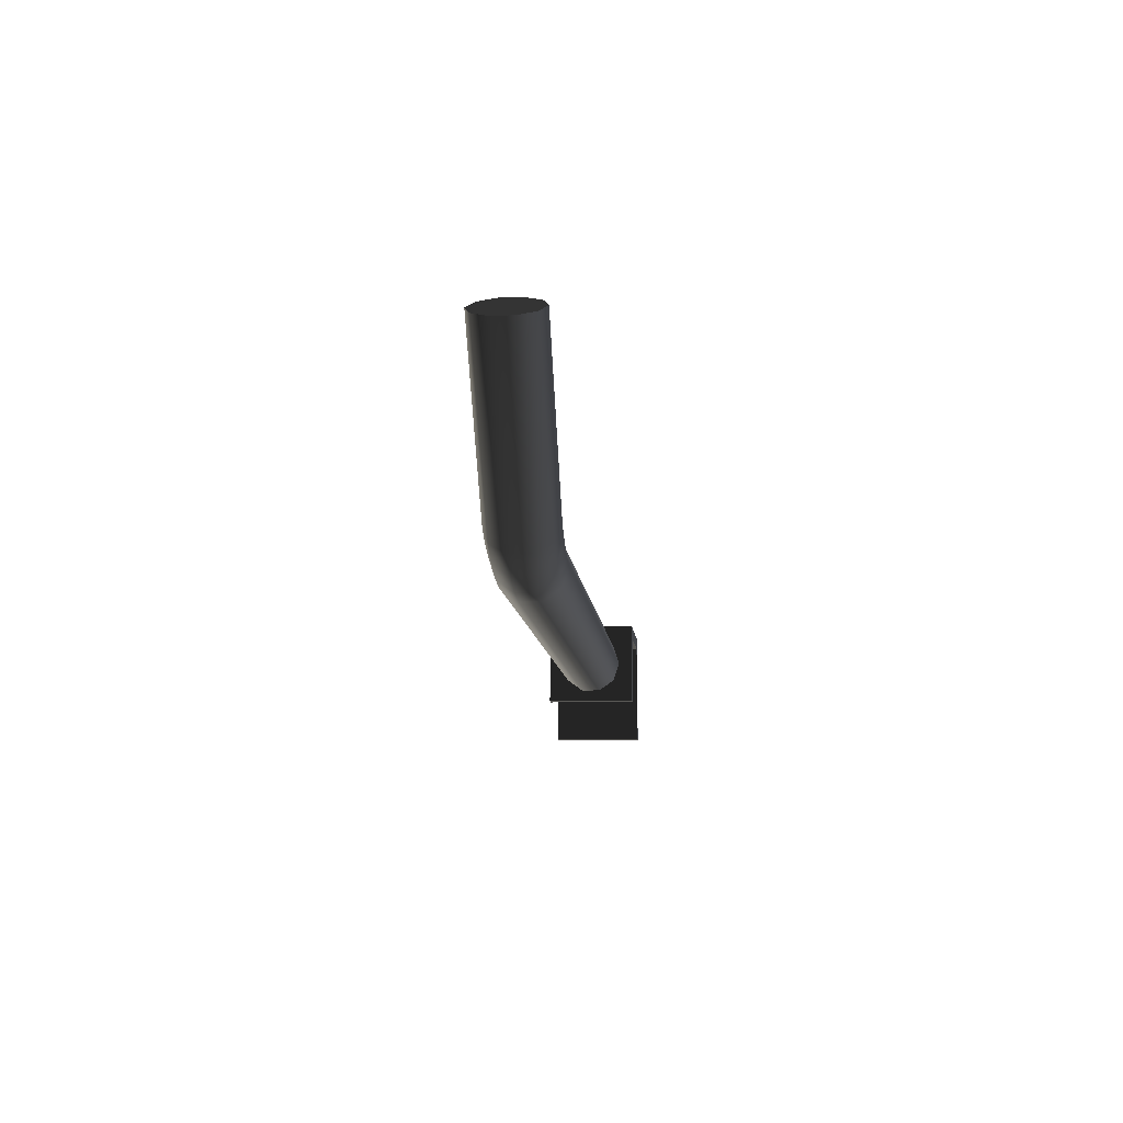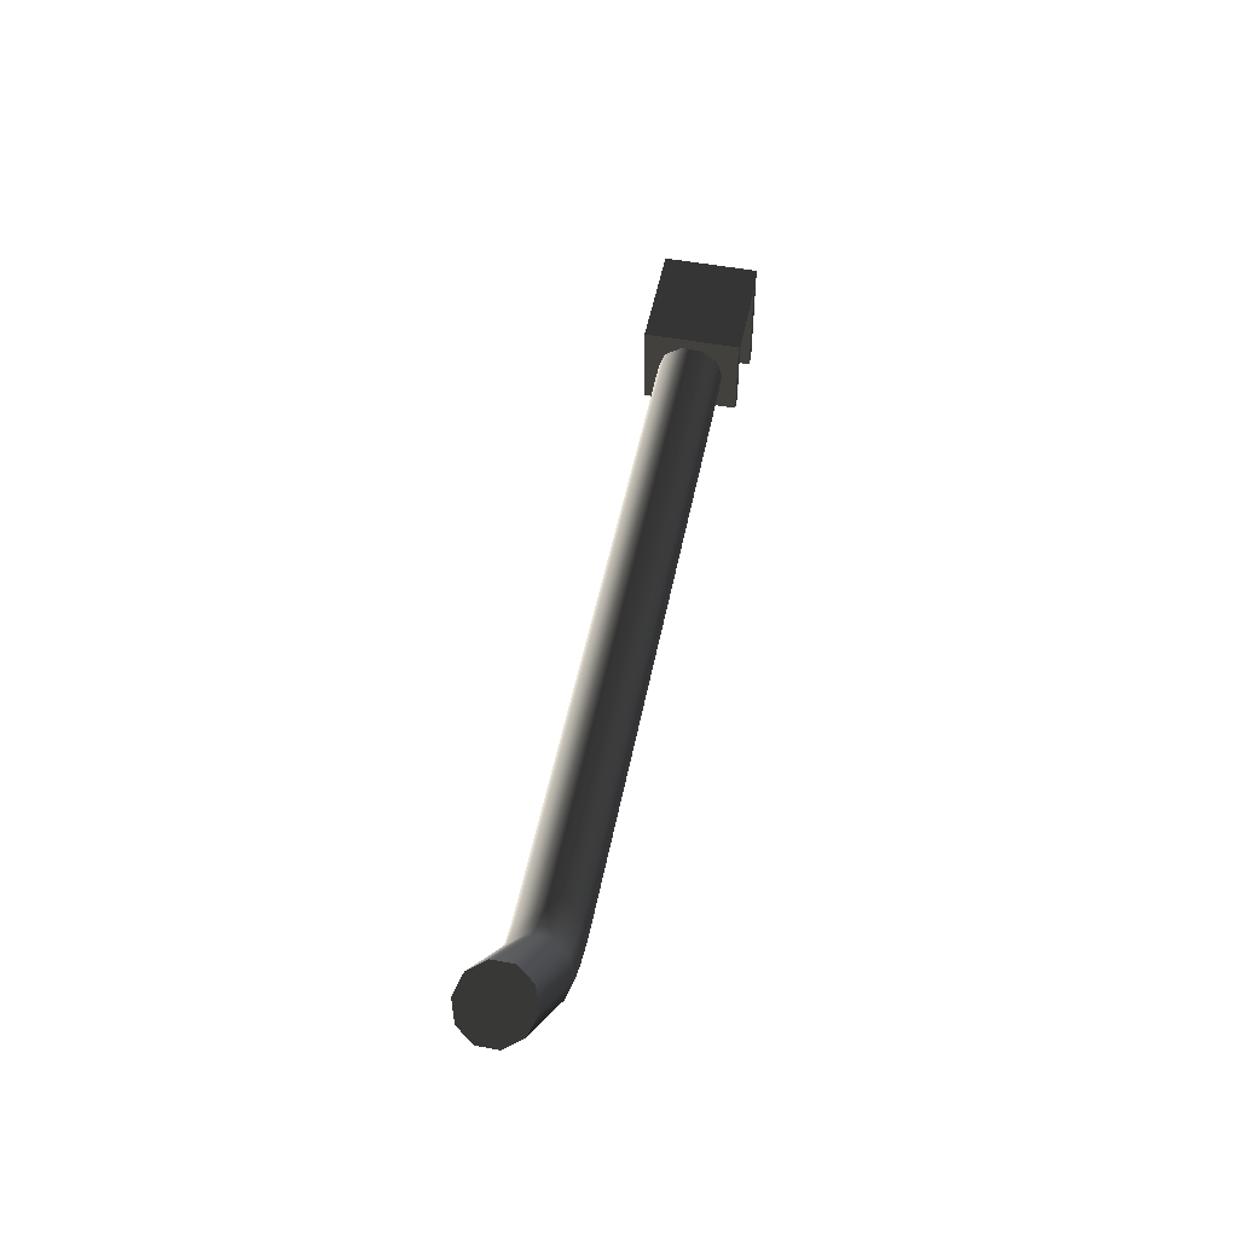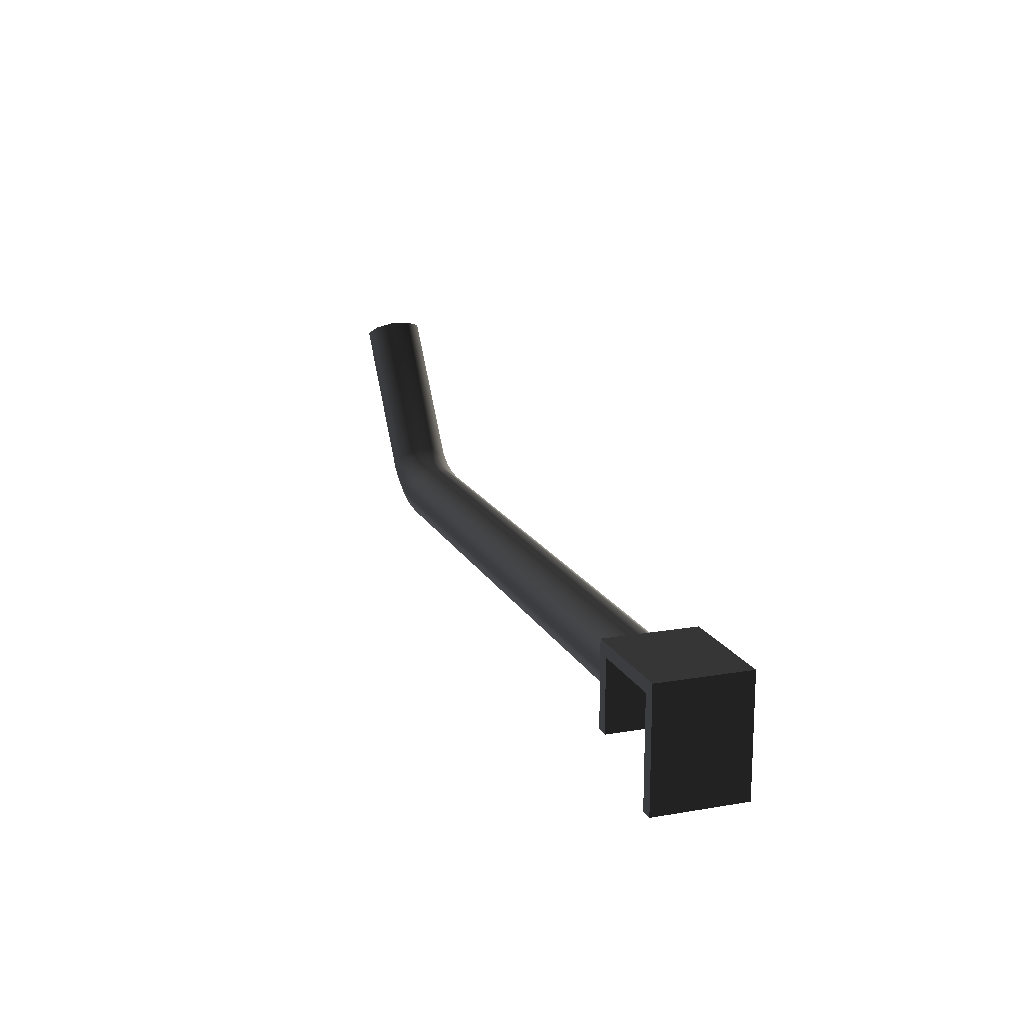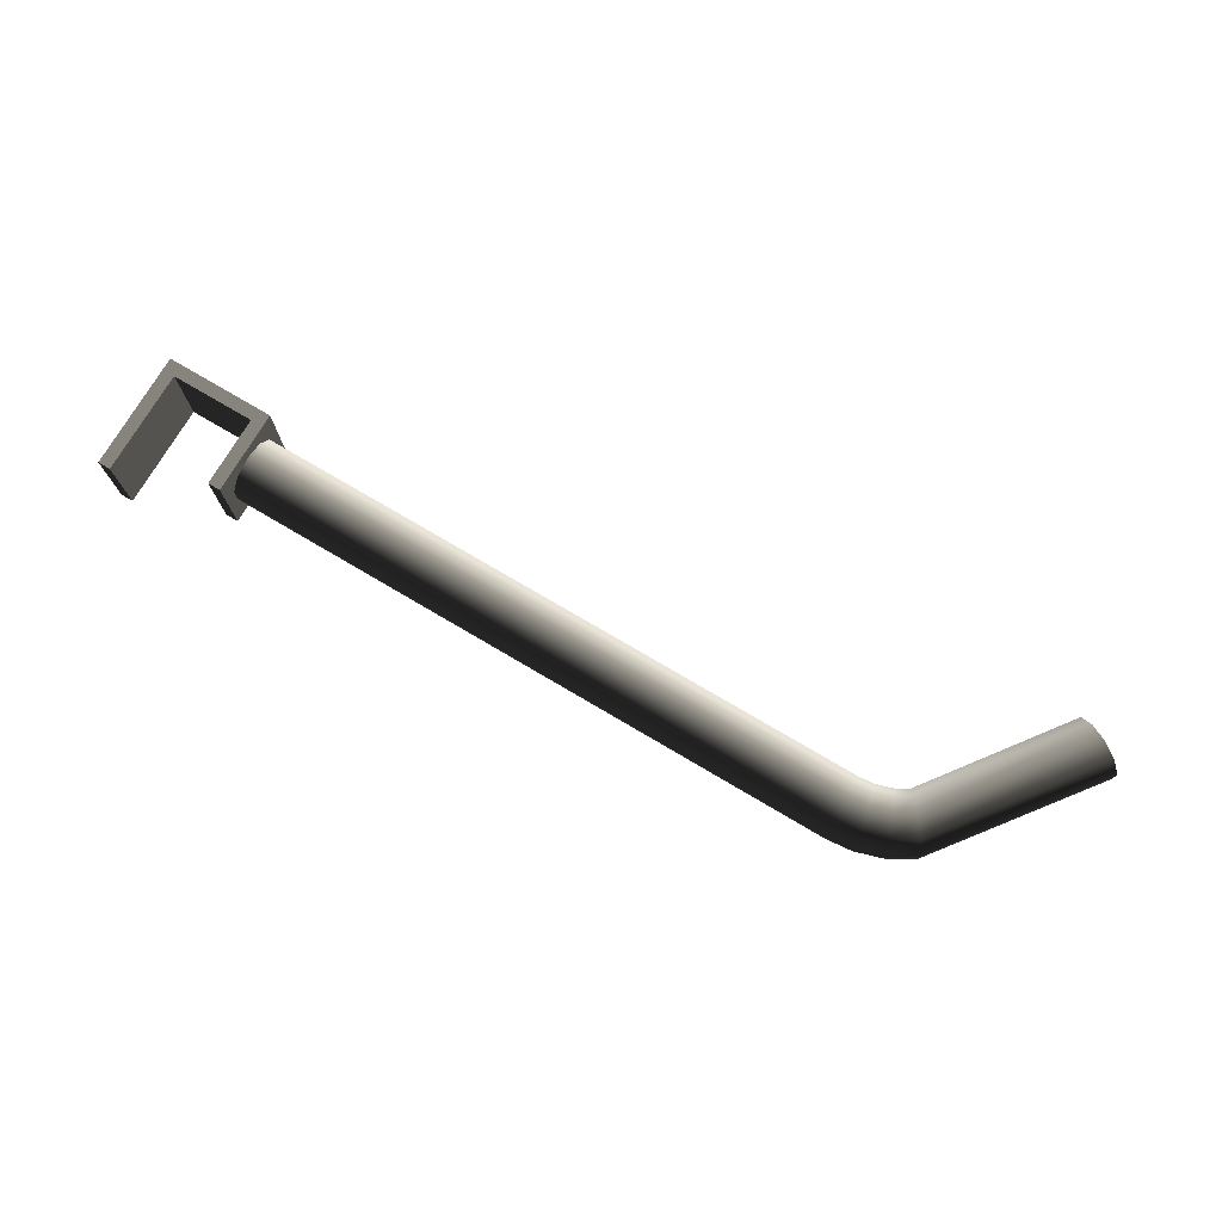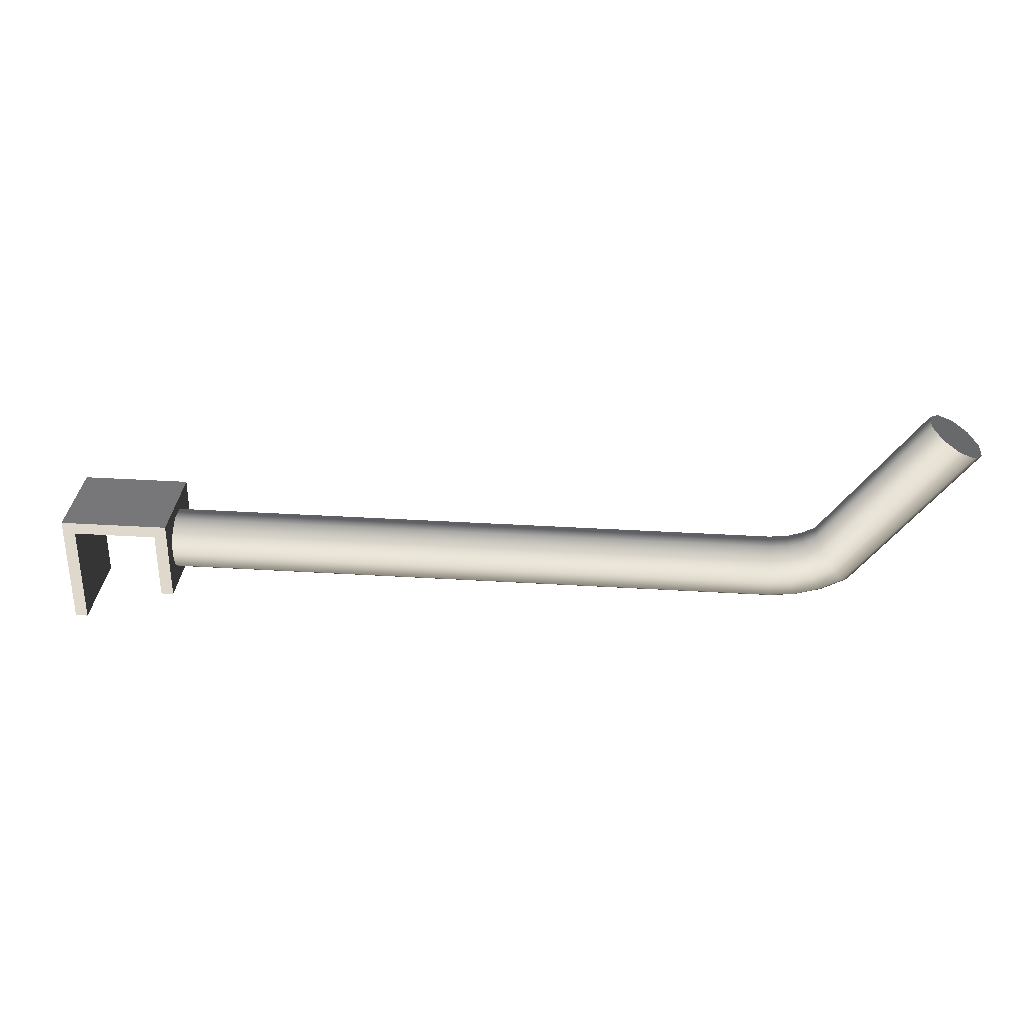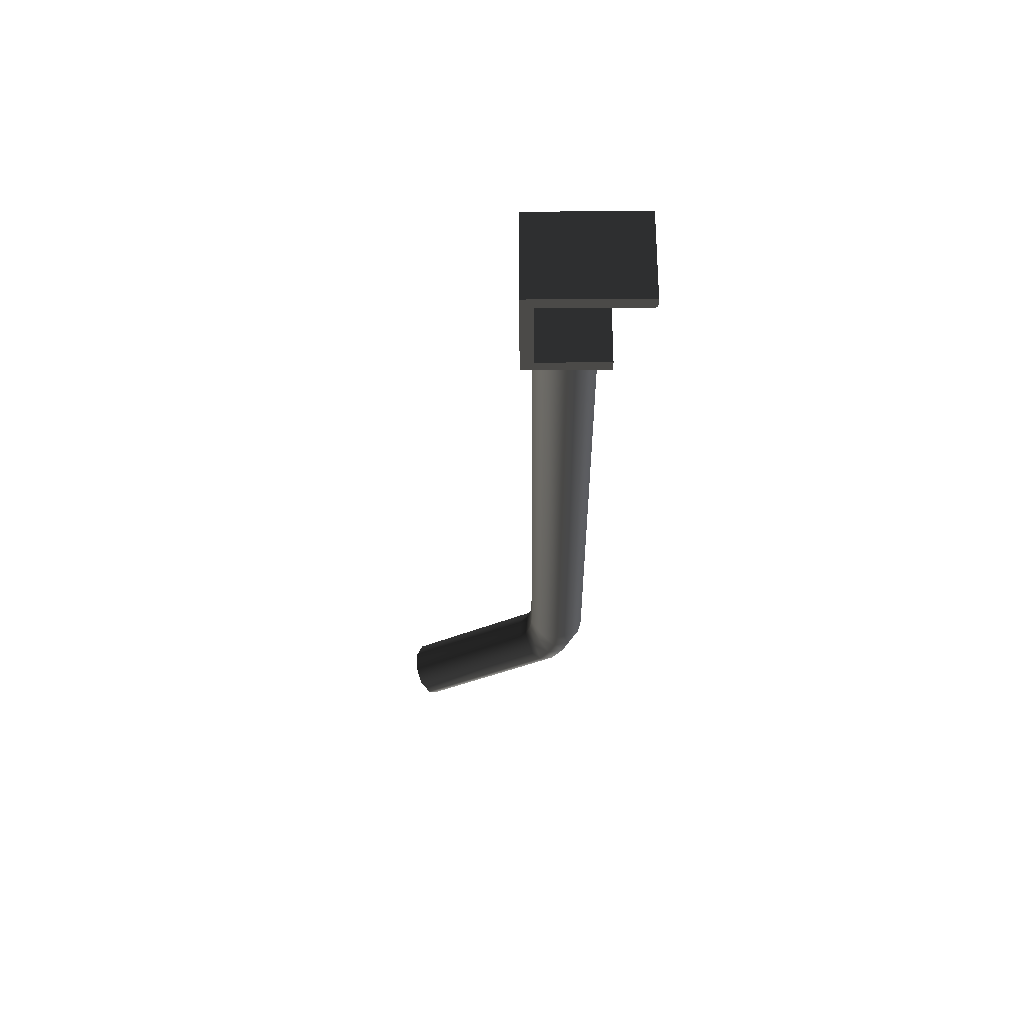
<metadata>
{"format":"obj","ext":"obj","renderer":"f3d","projection":"perspective","resolution":1024,"background":"white","views":[{"elev":-10.3,"azim":-84.7,"up":"+Z"},{"elev":51.6,"azim":-78.7,"up":"+Z"},{"elev":16.3,"azim":70.5,"up":"+Z"},{"elev":74.7,"azim":-149.4,"up":"+Y"},{"elev":32.2,"azim":-175.0,"up":"+Z"},{"elev":-28.0,"azim":90.5,"up":"+Y"}]}
</metadata>
<code>
v 0.07374 0.007276 -0.02016
v 0.07374 -0.007276 -0.02016
v 0.07374 -0.007276 -0.001578
v 0.07374 0.007276 -0.001578
v 0.05638 0.007276 -0.01478
v 0.05638 0.007276 -0.001578
v 0.05638 -0.007276 -0.001578
v 0.05638 -0.007276 -0.01478
v 0.07374 -0.007276 -0.001578
v 0.05638 -0.007276 -0.001578
v 0.05638 0.007276 -0.001578
v 0.07374 0.007276 -0.001578
v 0.07174 -0.007276 -0.003578
v 0.07174 -0.007276 -0.02016
v 0.07174 0.007276 -0.02016
v 0.07174 0.007276 -0.003578
v 0.05838 -0.007276 -0.003578
v 0.05838 0.007276 -0.003578
v 0.05838 0.007276 -0.01478
v 0.05838 -0.007276 -0.01478
v 0.05838 0.007276 -0.003578
v 0.05838 -0.007276 -0.003578
v 0.07174 -0.007276 -0.003578
v 0.07174 0.007276 -0.003578
v 0.07374 0.007276 -0.001578
v 0.07174 0.007276 -0.02016
v 0.07374 0.007276 -0.02016
v 0.07174 0.007276 -0.003578
v 0.05638 0.007276 -0.001578
v 0.05838 0.007276 -0.003578
v 0.05638 0.007276 -0.01478
v 0.05838 0.007276 -0.01478
v 0.07374 -0.007276 -0.02016
v 0.07174 -0.007276 -0.02016
v 0.07174 -0.007276 -0.003578
v 0.07374 -0.007276 -0.001578
v 0.05838 -0.007276 -0.003578
v 0.05638 -0.007276 -0.001578
v 0.05838 -0.007276 -0.01478
v 0.05638 -0.007276 -0.01478
v 0.07374 0.007276 -0.02016
v 0.07174 0.007276 -0.02016
v 0.07174 -0.007276 -0.02016
v 0.07374 -0.007276 -0.02016
v 0.05638 -0.007276 -0.01478
v 0.05838 -0.007276 -0.01478
v 0.05838 0.007276 -0.01478
v 0.05638 0.007276 -0.01478
v 0.05638 0.004045 -0.005241
v 0.05638 0.001545 -0.003424
v -0.04232 0.001545 -0.003424
v -0.04241 0.004045 -0.005241
v 0.05638 0.005 -0.00818
v -0.04508 0.001545 -0.003147
v -0.04256 0.005 -0.00818
v 0.05638 0.004045 -0.01112
v -0.04544 0.004045 -0.004935
v -0.04748 0.001545 -0.002401
v -0.04271 0.004045 -0.01112
v 0.05638 0.001545 -0.01293
v -0.04603 0.005 -0.00783
v -0.04819 0.004045 -0.004082
v -0.04958 0.001545 -0.001247
v -0.0428 0.001545 -0.01293
v 0.05638 -0.001545 -0.01293
v -0.04662 0.004045 -0.01072
v -0.04934 0.005 -0.006801
v -0.05066 0.004045 -0.002728
v -0.06553 0.001545 0.02016
v -0.0671 0.004045 0.01925
v -0.0524 0.005 -0.005125
v -0.06964 0.005 0.01776
v -0.0428 -0.001545 -0.01293
v 0.05638 -0.004045 -0.01112
v -0.04698 0.001545 -0.01251
v -0.0505 0.004045 -0.00952
v -0.05414 0.004045 -0.007522
v -0.07217 0.004045 0.01628
v -0.04271 -0.004045 -0.01112
v 0.05638 -0.005 -0.00818
v -0.04698 -0.001545 -0.01251
v -0.05121 0.001545 -0.0112
v -0.05522 0.001545 -0.009003
v -0.07374 0.001545 0.01536
v -0.04256 -0.005 -0.00818
v 0.05638 -0.004045 -0.005241
v -0.04662 -0.004045 -0.01072
v -0.05121 -0.001545 -0.0112
v -0.05522 -0.001545 -0.009003
v -0.07374 -0.001545 0.01536
v -0.04241 -0.004045 -0.005241
v 0.05638 -0.001545 -0.003424
v -0.04603 -0.005 -0.00783
v -0.0505 -0.004045 -0.00952
v -0.05414 -0.004045 -0.007522
v -0.07217 -0.004045 0.01628
v -0.04232 -0.001545 -0.003424
v 0.05638 0.001545 -0.003424
v -0.04232 0.001545 -0.003424
v -0.04544 -0.004045 -0.004935
v -0.04934 -0.005 -0.006801
v -0.0524 -0.005 -0.005125
v -0.06964 -0.005 0.01776
v -0.04508 -0.001545 -0.003147
v -0.04508 0.001545 -0.003147
v -0.04819 -0.004045 -0.004082
v -0.05066 -0.004045 -0.002728
v -0.0671 -0.004045 0.01925
v -0.04748 -0.001545 -0.002401
v -0.04748 0.001545 -0.002401
v -0.04958 -0.001545 -0.001247
v -0.06553 -0.001545 0.02016
v -0.04958 0.001545 -0.001247
v -0.06553 0.001545 0.02016
v -0.0671 0.004045 0.01925
v -0.06964 -3.104e-08 0.01776
v -0.06964 0.005 0.01776
v -0.06553 0.001545 0.02016
v -0.07217 0.004045 0.01628
v -0.06553 -0.001545 0.02016
v -0.07374 0.001545 0.01536
v -0.0671 -0.004045 0.01925
v -0.07374 -0.001545 0.01536
v -0.06964 -0.005 0.01776
v -0.07217 -0.004045 0.01628
g SIZ_ROOM_stands_stand_A_hook_A_1384_110
f 1 3 2
f 1 4 3
f 5 7 6
f 5 8 7
f 9 11 10
f 9 12 11
f 13 15 14
f 13 16 15
f 17 19 18
f 17 20 19
f 21 23 22
f 21 24 23
f 25 27 26
f 25 26 28
f 29 25 28
f 29 28 30
f 31 29 30
f 31 30 32
f 33 35 34
f 33 36 35
f 36 37 35
f 36 38 37
f 38 39 37
f 38 40 39
f 41 43 42
f 41 44 43
f 45 47 46
f 45 48 47
f 49 51 50
f 49 52 51
f 53 52 49
f 52 54 51
f 53 55 52
f 56 55 53
f 52 57 54
f 55 57 52
f 57 58 54
f 56 59 55
f 60 59 56
f 55 61 57
f 59 61 55
f 57 62 58
f 61 62 57
f 62 63 58
f 60 64 59
f 65 64 60
f 59 66 61
f 64 66 59
f 61 67 62
f 66 67 61
f 62 68 63
f 67 68 62
f 68 69 63
f 68 70 69
f 71 70 68
f 67 71 68
f 71 72 70
f 65 73 64
f 74 73 65
f 64 75 66
f 73 75 64
f 66 76 67
f 76 71 67
f 75 76 66
f 77 72 71
f 76 77 71
f 77 78 72
f 74 79 73
f 80 79 74
f 73 81 75
f 79 81 73
f 75 82 76
f 82 77 76
f 81 82 75
f 83 78 77
f 82 83 77
f 83 84 78
f 80 85 79
f 86 85 80
f 79 87 81
f 85 87 79
f 81 88 82
f 88 83 82
f 87 88 81
f 89 84 83
f 88 89 83
f 89 90 84
f 86 91 85
f 92 91 86
f 85 93 87
f 91 93 85
f 87 94 88
f 94 89 88
f 93 94 87
f 95 90 89
f 94 95 89
f 95 96 90
f 92 97 91
f 98 97 92
f 98 99 97
f 91 100 93
f 97 100 91
f 93 101 94
f 101 95 94
f 100 101 93
f 102 96 95
f 101 102 95
f 102 103 96
f 99 104 97
f 97 104 100
f 99 105 104
f 100 106 101
f 106 102 101
f 104 106 100
f 107 103 102
f 106 107 102
f 107 108 103
f 105 109 104
f 104 109 106
f 109 107 106
f 105 110 109
f 111 108 107
f 109 111 107
f 110 111 109
f 111 112 108
f 110 113 111
f 113 112 111
f 113 114 112
f 115 117 116
f 118 115 116
f 117 119 116
f 120 118 116
f 119 121 116
f 122 120 116
f 121 123 116
f 124 122 116
f 123 125 116
f 125 124 116

</code>
